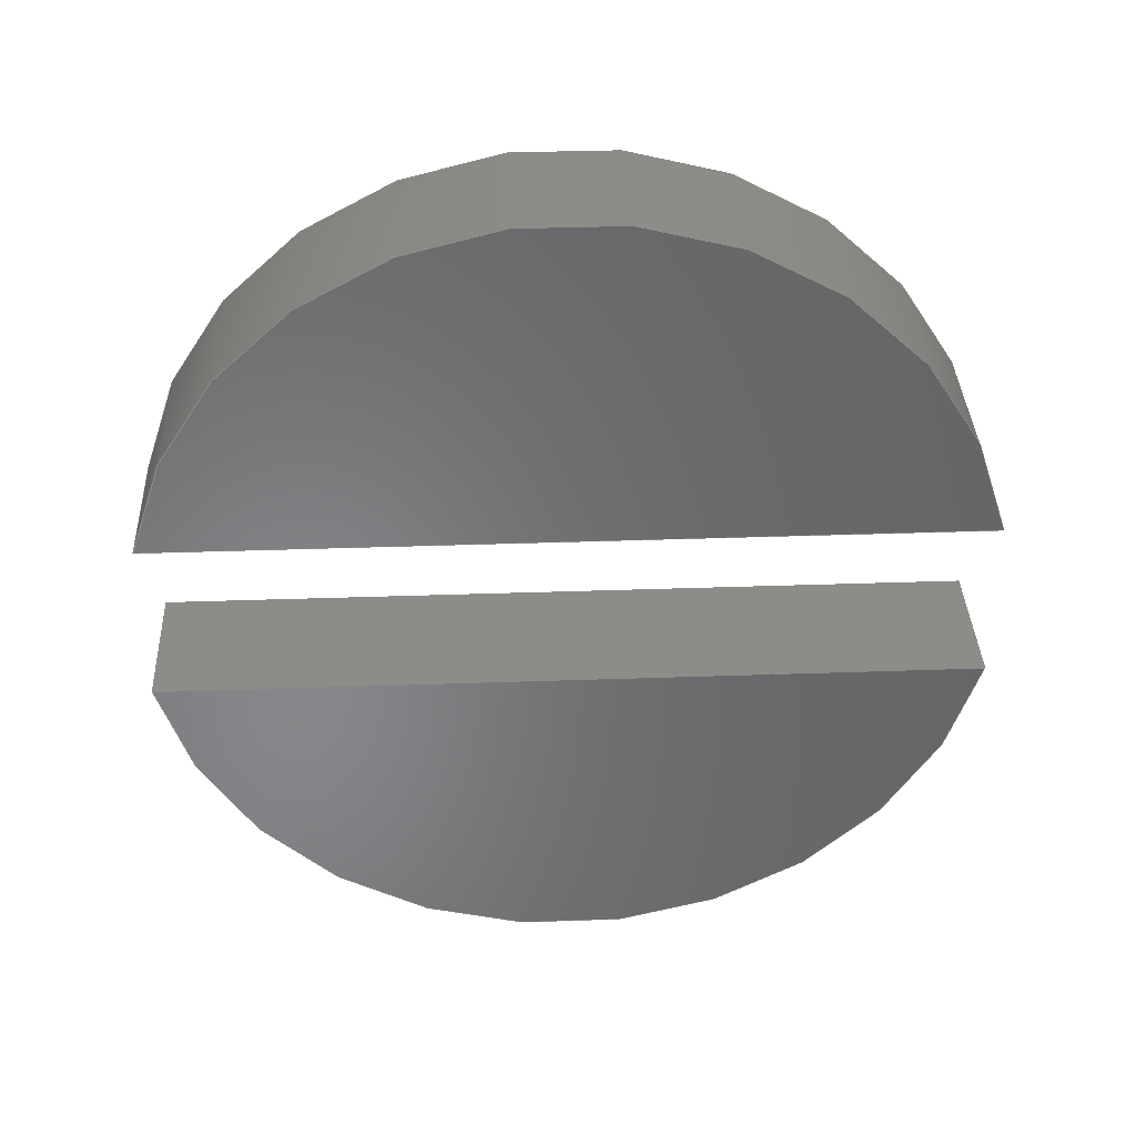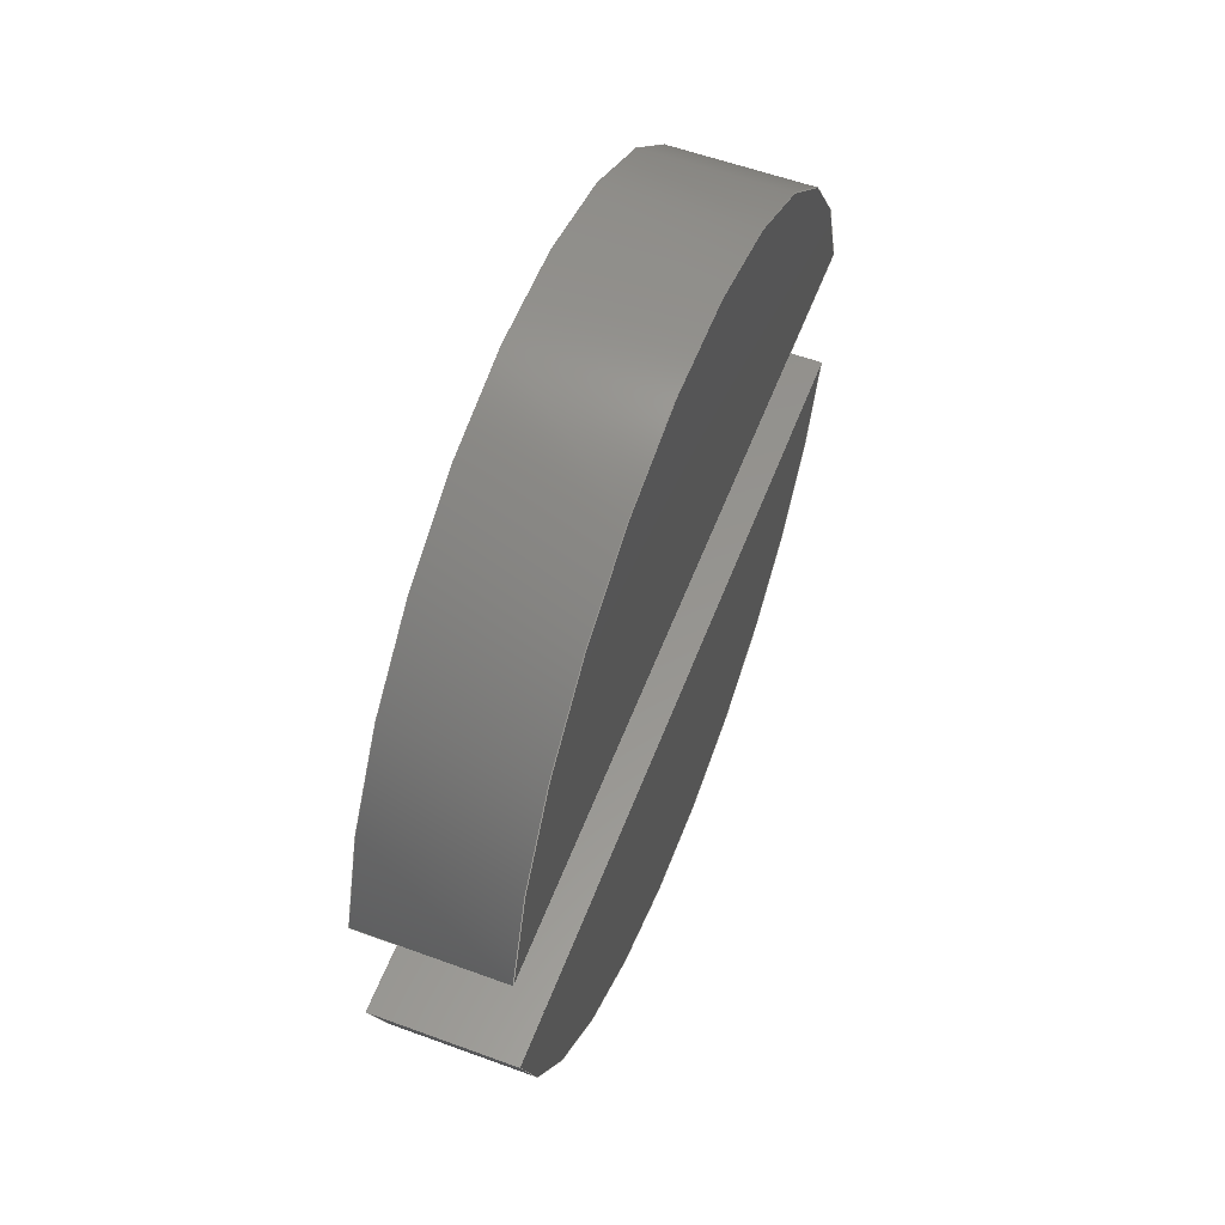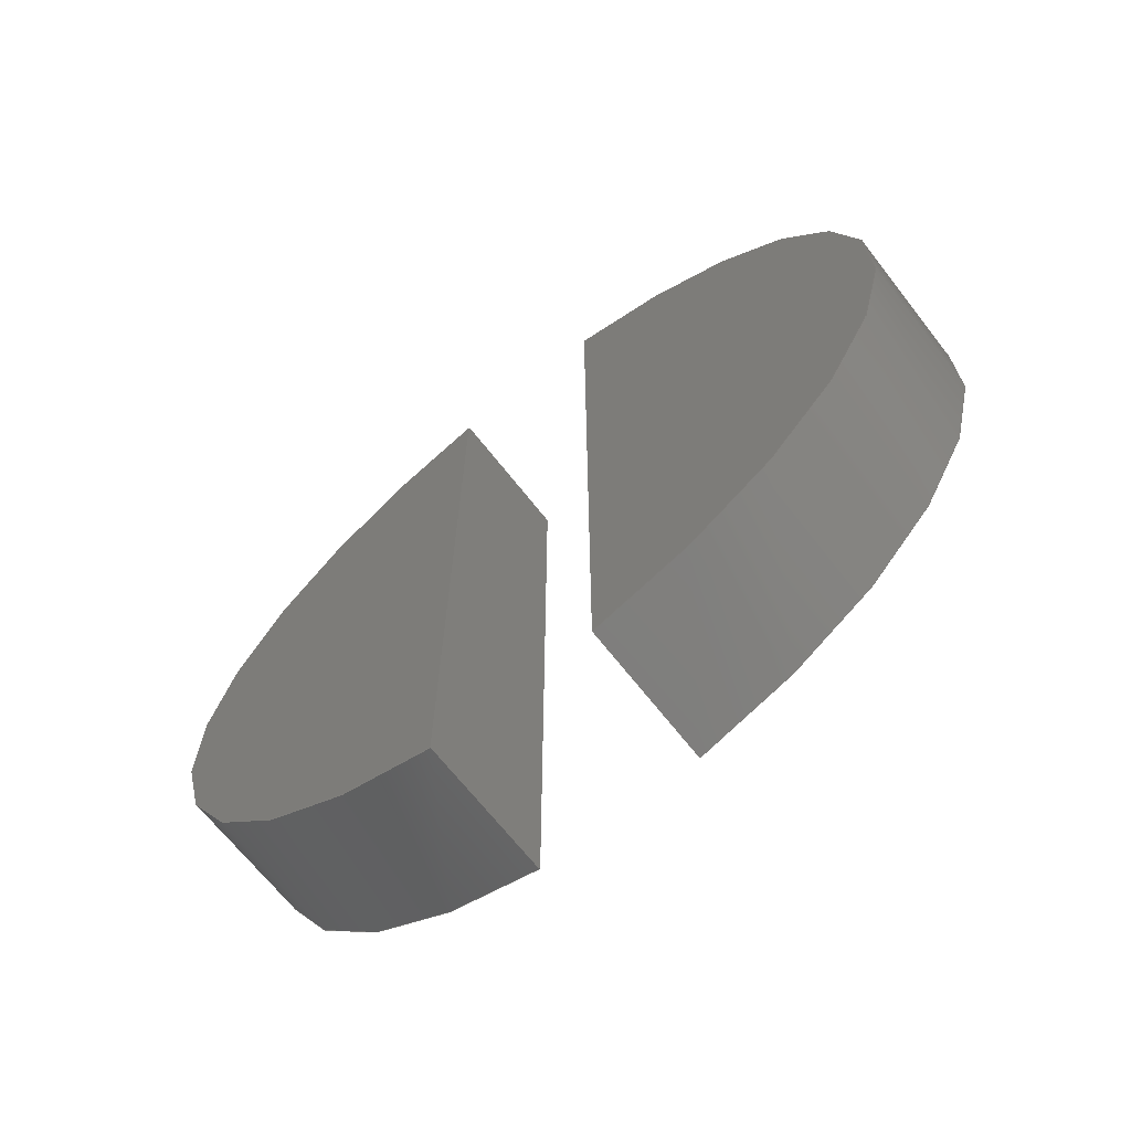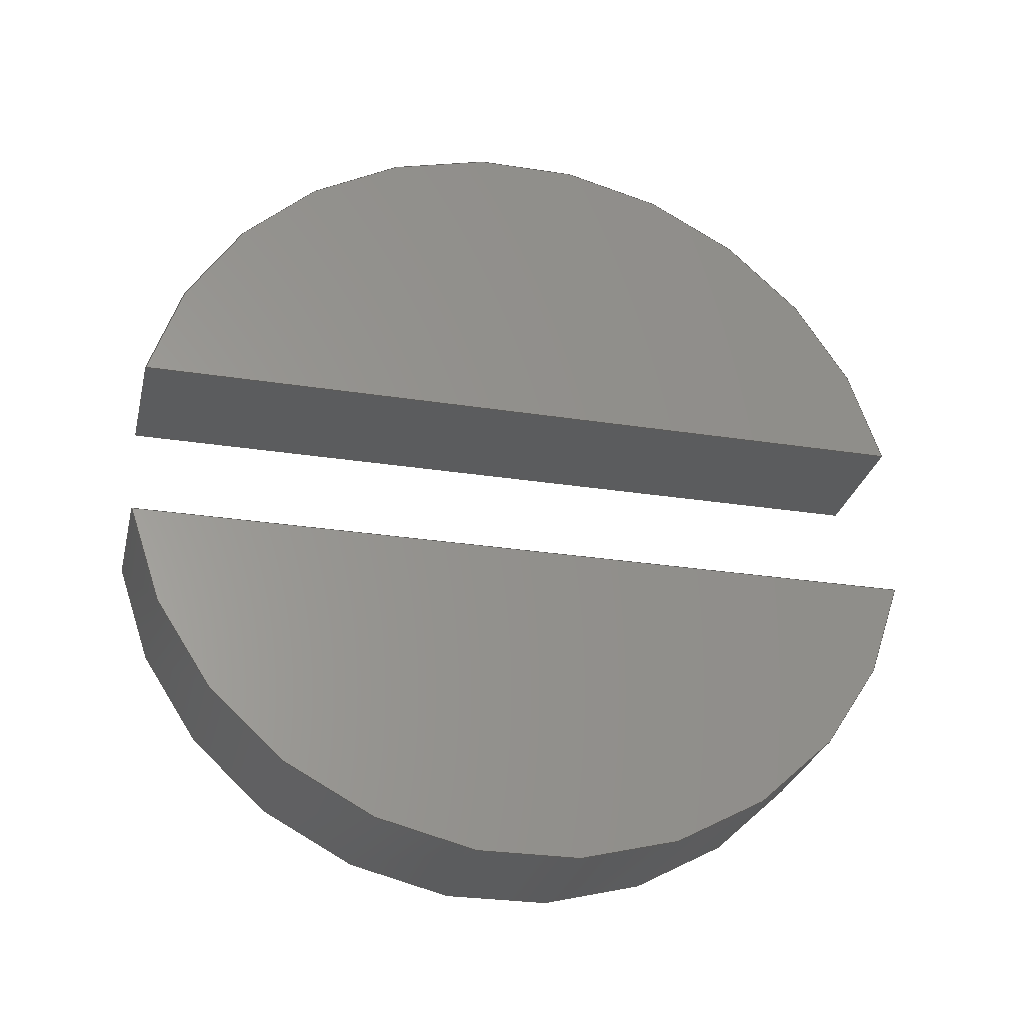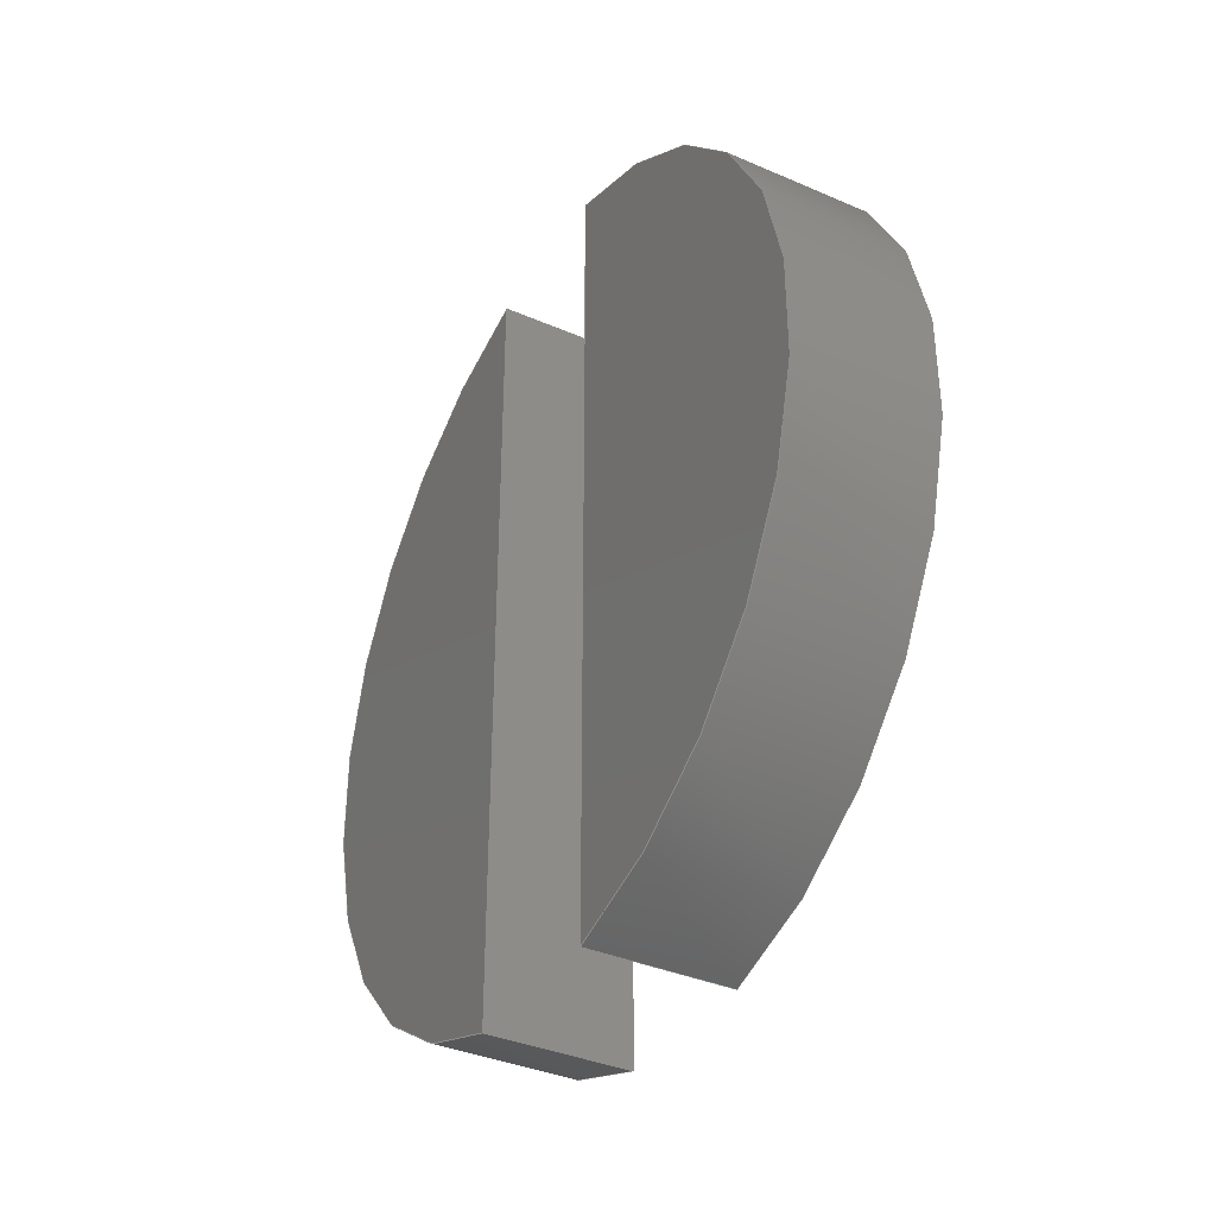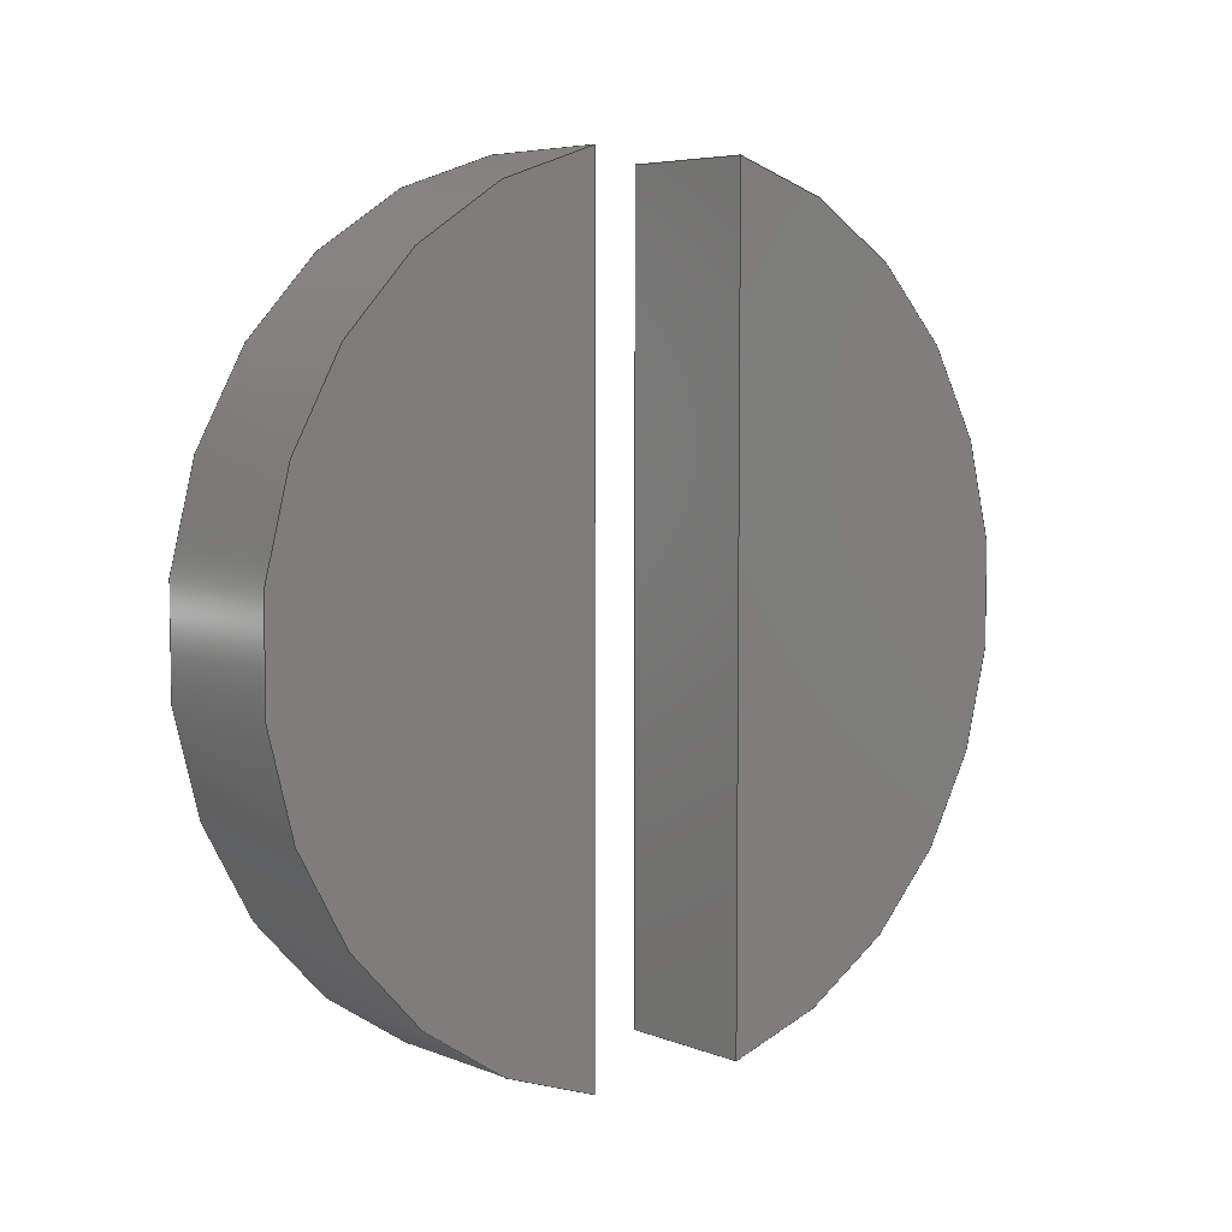
<metadata>
{"format":"step","ext":"step","renderer":"f3d","projection":"perspective","resolution":1024,"background":"white","views":[{"elev":36.4,"azim":-92.6,"up":"+Z"},{"elev":57.2,"azim":-159.1,"up":"+Z"},{"elev":-68.1,"azim":-51.9,"up":"+Y"},{"elev":-28.3,"azim":-103.2,"up":"+Z"},{"elev":-36.7,"azim":-29.3,"up":"+Y"},{"elev":5.7,"azim":-130.0,"up":"+Y"}]}
</metadata>
<code>
ISO-10303-21;
DATA;
#1=MECHANICAL_DESIGN_GEOMETRIC_PRESENTATION_REPRESENTATION('',(#4,#5),
#197);
#2=SHAPE_REPRESENTATION_RELATIONSHIP('SRR','None',#204,#3);
#3=ADVANCED_BREP_SHAPE_REPRESENTATION('',(#6,#7),#196);
#4=STYLED_ITEM('',(#213),#6);
#5=STYLED_ITEM('',(#213),#7);
#6=MANIFOLD_SOLID_BREP('Body1',#104);
#7=MANIFOLD_SOLID_BREP('Body2',#105);
#8=CIRCLE('',#121,0.35);
#9=CIRCLE('',#122,0.35);
#10=CIRCLE('',#126,0.35);
#11=CIRCLE('',#127,0.35);
#12=CYLINDRICAL_SURFACE('',#120,0.35);
#13=CYLINDRICAL_SURFACE('',#125,0.35);
#14=FACE_OUTER_BOUND('',#22,.T.);
#15=FACE_OUTER_BOUND('',#23,.T.);
#16=FACE_OUTER_BOUND('',#24,.T.);
#17=FACE_OUTER_BOUND('',#25,.T.);
#18=FACE_OUTER_BOUND('',#26,.T.);
#19=FACE_OUTER_BOUND('',#27,.T.);
#20=FACE_OUTER_BOUND('',#28,.T.);
#21=FACE_OUTER_BOUND('',#29,.T.);
#22=EDGE_LOOP('',(#66,#67,#68,#69));
#23=EDGE_LOOP('',(#70,#71,#72,#73));
#24=EDGE_LOOP('',(#74,#75));
#25=EDGE_LOOP('',(#76,#77));
#26=EDGE_LOOP('',(#78,#79,#80,#81));
#27=EDGE_LOOP('',(#82,#83,#84,#85));
#28=EDGE_LOOP('',(#86,#87));
#29=EDGE_LOOP('',(#88,#89));
#30=LINE('',#169,#38);
#31=LINE('',#171,#39);
#32=LINE('',#173,#40);
#33=LINE('',#174,#41);
#34=LINE('',#185,#42);
#35=LINE('',#188,#43);
#36=LINE('',#190,#44);
#37=LINE('',#191,#45);
#38=VECTOR('',#135,1);
#39=VECTOR('',#136,1);
#40=VECTOR('',#137,1);
#41=VECTOR('',#138,1);
#42=VECTOR('',#153,1);
#43=VECTOR('',#156,1);
#44=VECTOR('',#159,1);
#45=VECTOR('',#160,1);
#46=VERTEX_POINT('',#167);
#47=VERTEX_POINT('',#168);
#48=VERTEX_POINT('',#170);
#49=VERTEX_POINT('',#172);
#50=VERTEX_POINT('',#181);
#51=VERTEX_POINT('',#182);
#52=VERTEX_POINT('',#184);
#53=VERTEX_POINT('',#186);
#54=EDGE_CURVE('',#46,#47,#30,.T.);
#55=EDGE_CURVE('',#47,#48,#31,.T.);
#56=EDGE_CURVE('',#49,#48,#32,.T.);
#57=EDGE_CURVE('',#46,#49,#33,.T.);
#58=EDGE_CURVE('',#47,#46,#8,.T.);
#59=EDGE_CURVE('',#48,#49,#9,.T.);
#60=EDGE_CURVE('',#50,#51,#10,.T.);
#61=EDGE_CURVE('',#51,#52,#34,.T.);
#62=EDGE_CURVE('',#53,#52,#11,.T.);
#63=EDGE_CURVE('',#50,#53,#35,.T.);
#64=EDGE_CURVE('',#50,#51,#36,.T.);
#65=EDGE_CURVE('',#52,#53,#37,.T.);
#66=ORIENTED_EDGE('',*,*,#54,.T.);
#67=ORIENTED_EDGE('',*,*,#55,.T.);
#68=ORIENTED_EDGE('',*,*,#56,.F.);
#69=ORIENTED_EDGE('',*,*,#57,.F.);
#70=ORIENTED_EDGE('',*,*,#58,.T.);
#71=ORIENTED_EDGE('',*,*,#57,.T.);
#72=ORIENTED_EDGE('',*,*,#59,.F.);
#73=ORIENTED_EDGE('',*,*,#55,.F.);
#74=ORIENTED_EDGE('',*,*,#59,.T.);
#75=ORIENTED_EDGE('',*,*,#56,.T.);
#76=ORIENTED_EDGE('',*,*,#58,.F.);
#77=ORIENTED_EDGE('',*,*,#54,.F.);
#78=ORIENTED_EDGE('',*,*,#60,.T.);
#79=ORIENTED_EDGE('',*,*,#61,.T.);
#80=ORIENTED_EDGE('',*,*,#62,.F.);
#81=ORIENTED_EDGE('',*,*,#63,.F.);
#82=ORIENTED_EDGE('',*,*,#64,.F.);
#83=ORIENTED_EDGE('',*,*,#63,.T.);
#84=ORIENTED_EDGE('',*,*,#65,.F.);
#85=ORIENTED_EDGE('',*,*,#61,.F.);
#86=ORIENTED_EDGE('',*,*,#65,.T.);
#87=ORIENTED_EDGE('',*,*,#62,.T.);
#88=ORIENTED_EDGE('',*,*,#64,.T.);
#89=ORIENTED_EDGE('',*,*,#60,.F.);
#90=PLANE('',#119);
#91=PLANE('',#123);
#92=PLANE('',#124);
#93=PLANE('',#128);
#94=PLANE('',#129);
#95=PLANE('',#130);
#96=ADVANCED_FACE('',(#14),#90,.T.);
#97=ADVANCED_FACE('',(#15),#12,.T.);
#98=ADVANCED_FACE('',(#16),#91,.T.);
#99=ADVANCED_FACE('',(#17),#92,.F.);
#100=ADVANCED_FACE('',(#18),#13,.T.);
#101=ADVANCED_FACE('',(#19),#93,.T.);
#102=ADVANCED_FACE('',(#20),#94,.T.);
#103=ADVANCED_FACE('',(#21),#95,.F.);
#104=CLOSED_SHELL('',(#96,#97,#98,#99));
#105=CLOSED_SHELL('',(#100,#101,#102,#103));
#106=DERIVED_UNIT_ELEMENT(#108,1);
#107=DERIVED_UNIT_ELEMENT(#199,3);
#108=(
MASS_UNIT()
NAMED_UNIT(*)
SI_UNIT(.KILO.,.GRAM.)
);
#109=DERIVED_UNIT((#106,#107));
#110=MEASURE_REPRESENTATION_ITEM('density measure',
POSITIVE_RATIO_MEASURE(7850),#109);
#111=PROPERTY_DEFINITION_REPRESENTATION(#116,#113);
#112=PROPERTY_DEFINITION_REPRESENTATION(#117,#114);
#113=REPRESENTATION('material name',(#115),#196);
#114=REPRESENTATION('density',(#110),#196);
#115=DESCRIPTIVE_REPRESENTATION_ITEM('Steel','Steel');
#116=PROPERTY_DEFINITION('material property','material name',#206);
#117=PROPERTY_DEFINITION('material property','density of part',#206);
#118=AXIS2_PLACEMENT_3D('placement',#165,#131,#132);
#119=AXIS2_PLACEMENT_3D('',#166,#133,#134);
#120=AXIS2_PLACEMENT_3D('',#175,#139,#140);
#121=AXIS2_PLACEMENT_3D('',#176,#141,#142);
#122=AXIS2_PLACEMENT_3D('',#177,#143,#144);
#123=AXIS2_PLACEMENT_3D('',#178,#145,#146);
#124=AXIS2_PLACEMENT_3D('',#179,#147,#148);
#125=AXIS2_PLACEMENT_3D('',#180,#149,#150);
#126=AXIS2_PLACEMENT_3D('',#183,#151,#152);
#127=AXIS2_PLACEMENT_3D('',#187,#154,#155);
#128=AXIS2_PLACEMENT_3D('',#189,#157,#158);
#129=AXIS2_PLACEMENT_3D('',#192,#161,#162);
#130=AXIS2_PLACEMENT_3D('',#193,#163,#164);
#131=DIRECTION('axis',(0,0,1));
#132=DIRECTION('refdir',(1,0,0));
#133=DIRECTION('center_axis',(0,0,1));
#134=DIRECTION('ref_axis',(0,-1,0));
#135=DIRECTION('',(0,-1,0));
#136=DIRECTION('',(1,0,0));
#137=DIRECTION('',(0,-1,0));
#138=DIRECTION('',(1,0,0));
#139=DIRECTION('center_axis',(1,0,0));
#140=DIRECTION('ref_axis',(0,0,-1));
#141=DIRECTION('center_axis',(1,0,0));
#142=DIRECTION('ref_axis',(0,0,-1));
#143=DIRECTION('center_axis',(1,0,0));
#144=DIRECTION('ref_axis',(0,0,-1));
#145=DIRECTION('center_axis',(1,0,0));
#146=DIRECTION('ref_axis',(0,0,-1));
#147=DIRECTION('center_axis',(1,0,0));
#148=DIRECTION('ref_axis',(0,0,-1));
#149=DIRECTION('center_axis',(1,0,0));
#150=DIRECTION('ref_axis',(0,1.225e-16,1));
#151=DIRECTION('center_axis',(1,0,0));
#152=DIRECTION('ref_axis',(0,0,-1));
#153=DIRECTION('',(1,0,0));
#154=DIRECTION('center_axis',(1,0,0));
#155=DIRECTION('ref_axis',(0,0,-1));
#156=DIRECTION('',(1,0,0));
#157=DIRECTION('center_axis',(0,0,-1));
#158=DIRECTION('ref_axis',(0,1,0));
#159=DIRECTION('',(0,-1,0));
#160=DIRECTION('',(0,1,0));
#161=DIRECTION('center_axis',(1,0,0));
#162=DIRECTION('ref_axis',(0,0,-1));
#163=DIRECTION('center_axis',(1,0,0));
#164=DIRECTION('ref_axis',(0,0,-1));
#165=CARTESIAN_POINT('',(0,0,0));
#166=CARTESIAN_POINT('Origin',(0,0.3429,-0.07));
#167=CARTESIAN_POINT('',(0,0.3429,-0.07));
#168=CARTESIAN_POINT('',(0,-0.3429,-0.07));
#169=CARTESIAN_POINT('',(0,0,-0.07));
#170=CARTESIAN_POINT('',(0.12,-0.3429,-0.07));
#171=CARTESIAN_POINT('',(0,-0.3429,-0.07));
#172=CARTESIAN_POINT('',(0.12,0.3429,-0.07));
#173=CARTESIAN_POINT('',(0.12,0,-0.07));
#174=CARTESIAN_POINT('',(0,0.3429,-0.07));
#175=CARTESIAN_POINT('Origin',(0,0,0));
#176=CARTESIAN_POINT('Origin',(0,0,0));
#177=CARTESIAN_POINT('Origin',(0.12,0,0));
#178=CARTESIAN_POINT('Origin',(0.12,0,-0.21));
#179=CARTESIAN_POINT('Origin',(0,0,-0.21));
#180=CARTESIAN_POINT('Origin',(0,0,0));
#181=CARTESIAN_POINT('',(0,0.3429,0.07));
#182=CARTESIAN_POINT('',(0,-0.3429,0.07));
#183=CARTESIAN_POINT('Origin',(0,0,0));
#184=CARTESIAN_POINT('',(0.12,-0.3429,0.07));
#185=CARTESIAN_POINT('',(0,-0.3429,0.07));
#186=CARTESIAN_POINT('',(0.12,0.3429,0.07));
#187=CARTESIAN_POINT('Origin',(0.12,0,0));
#188=CARTESIAN_POINT('',(0,0.3429,0.07));
#189=CARTESIAN_POINT('Origin',(0,-0.3429,0.07));
#190=CARTESIAN_POINT('',(0,0,0.07));
#191=CARTESIAN_POINT('',(0.12,0,0.07));
#192=CARTESIAN_POINT('Origin',(0.12,0,0.21));
#193=CARTESIAN_POINT('Origin',(0,0,0.21));
#194=UNCERTAINTY_MEASURE_WITH_UNIT(LENGTH_MEASURE(0.001),#198,
'DISTANCE_ACCURACY_VALUE',
'Maximum model space distance between geometric entities at asserted c
onnectivities');
#195=UNCERTAINTY_MEASURE_WITH_UNIT(LENGTH_MEASURE(0.001),#198,
'DISTANCE_ACCURACY_VALUE',
'Maximum model space distance between geometric entities at asserted c
onnectivities');
#196=(
GEOMETRIC_REPRESENTATION_CONTEXT(3)
GLOBAL_UNCERTAINTY_ASSIGNED_CONTEXT((#194))
GLOBAL_UNIT_ASSIGNED_CONTEXT((#198,#200,#201))
REPRESENTATION_CONTEXT('','3D')
);
#197=(
GEOMETRIC_REPRESENTATION_CONTEXT(3)
GLOBAL_UNCERTAINTY_ASSIGNED_CONTEXT((#195))
GLOBAL_UNIT_ASSIGNED_CONTEXT((#198,#200,#201))
REPRESENTATION_CONTEXT('','3D')
);
#198=(
LENGTH_UNIT()
NAMED_UNIT(*)
SI_UNIT(.CENTI.,.METRE.)
);
#199=(
LENGTH_UNIT()
NAMED_UNIT(*)
SI_UNIT($,.METRE.)
);
#200=(
NAMED_UNIT(*)
PLANE_ANGLE_UNIT()
SI_UNIT($,.RADIAN.)
);
#201=(
NAMED_UNIT(*)
SI_UNIT($,.STERADIAN.)
SOLID_ANGLE_UNIT()
);
#202=SHAPE_DEFINITION_REPRESENTATION(#203,#204);
#203=PRODUCT_DEFINITION_SHAPE('',$,#206);
#204=SHAPE_REPRESENTATION('',(#118),#196);
#205=PRODUCT_DEFINITION_CONTEXT('part definition',#210,'design');
#206=PRODUCT_DEFINITION('Wood Screw','Wood Screw',#207,#205);
#207=PRODUCT_DEFINITION_FORMATION('',$,#212);
#208=PRODUCT_RELATED_PRODUCT_CATEGORY('Wood Screw','Wood Screw',(#212));
#209=APPLICATION_PROTOCOL_DEFINITION('international standard',
'automotive_design',2009,#210);
#210=APPLICATION_CONTEXT(
'Core Data for Automotive Mechanical Design Process');
#211=PRODUCT_CONTEXT('part definition',#210,'mechanical');
#212=PRODUCT('Wood Screw','Wood Screw',$,(#211));
#213=PRESENTATION_STYLE_ASSIGNMENT((#214));
#214=SURFACE_STYLE_USAGE(.BOTH.,#215);
#215=SURFACE_SIDE_STYLE('',(#216));
#216=SURFACE_STYLE_FILL_AREA(#217);
#217=FILL_AREA_STYLE('Steel - Satin',(#218));
#218=FILL_AREA_STYLE_COLOUR('Steel - Satin',#219);
#219=COLOUR_RGB('Steel - Satin',0.6275,0.6275,0.6275);
ENDSEC;
END-ISO-10303-21;

</code>
